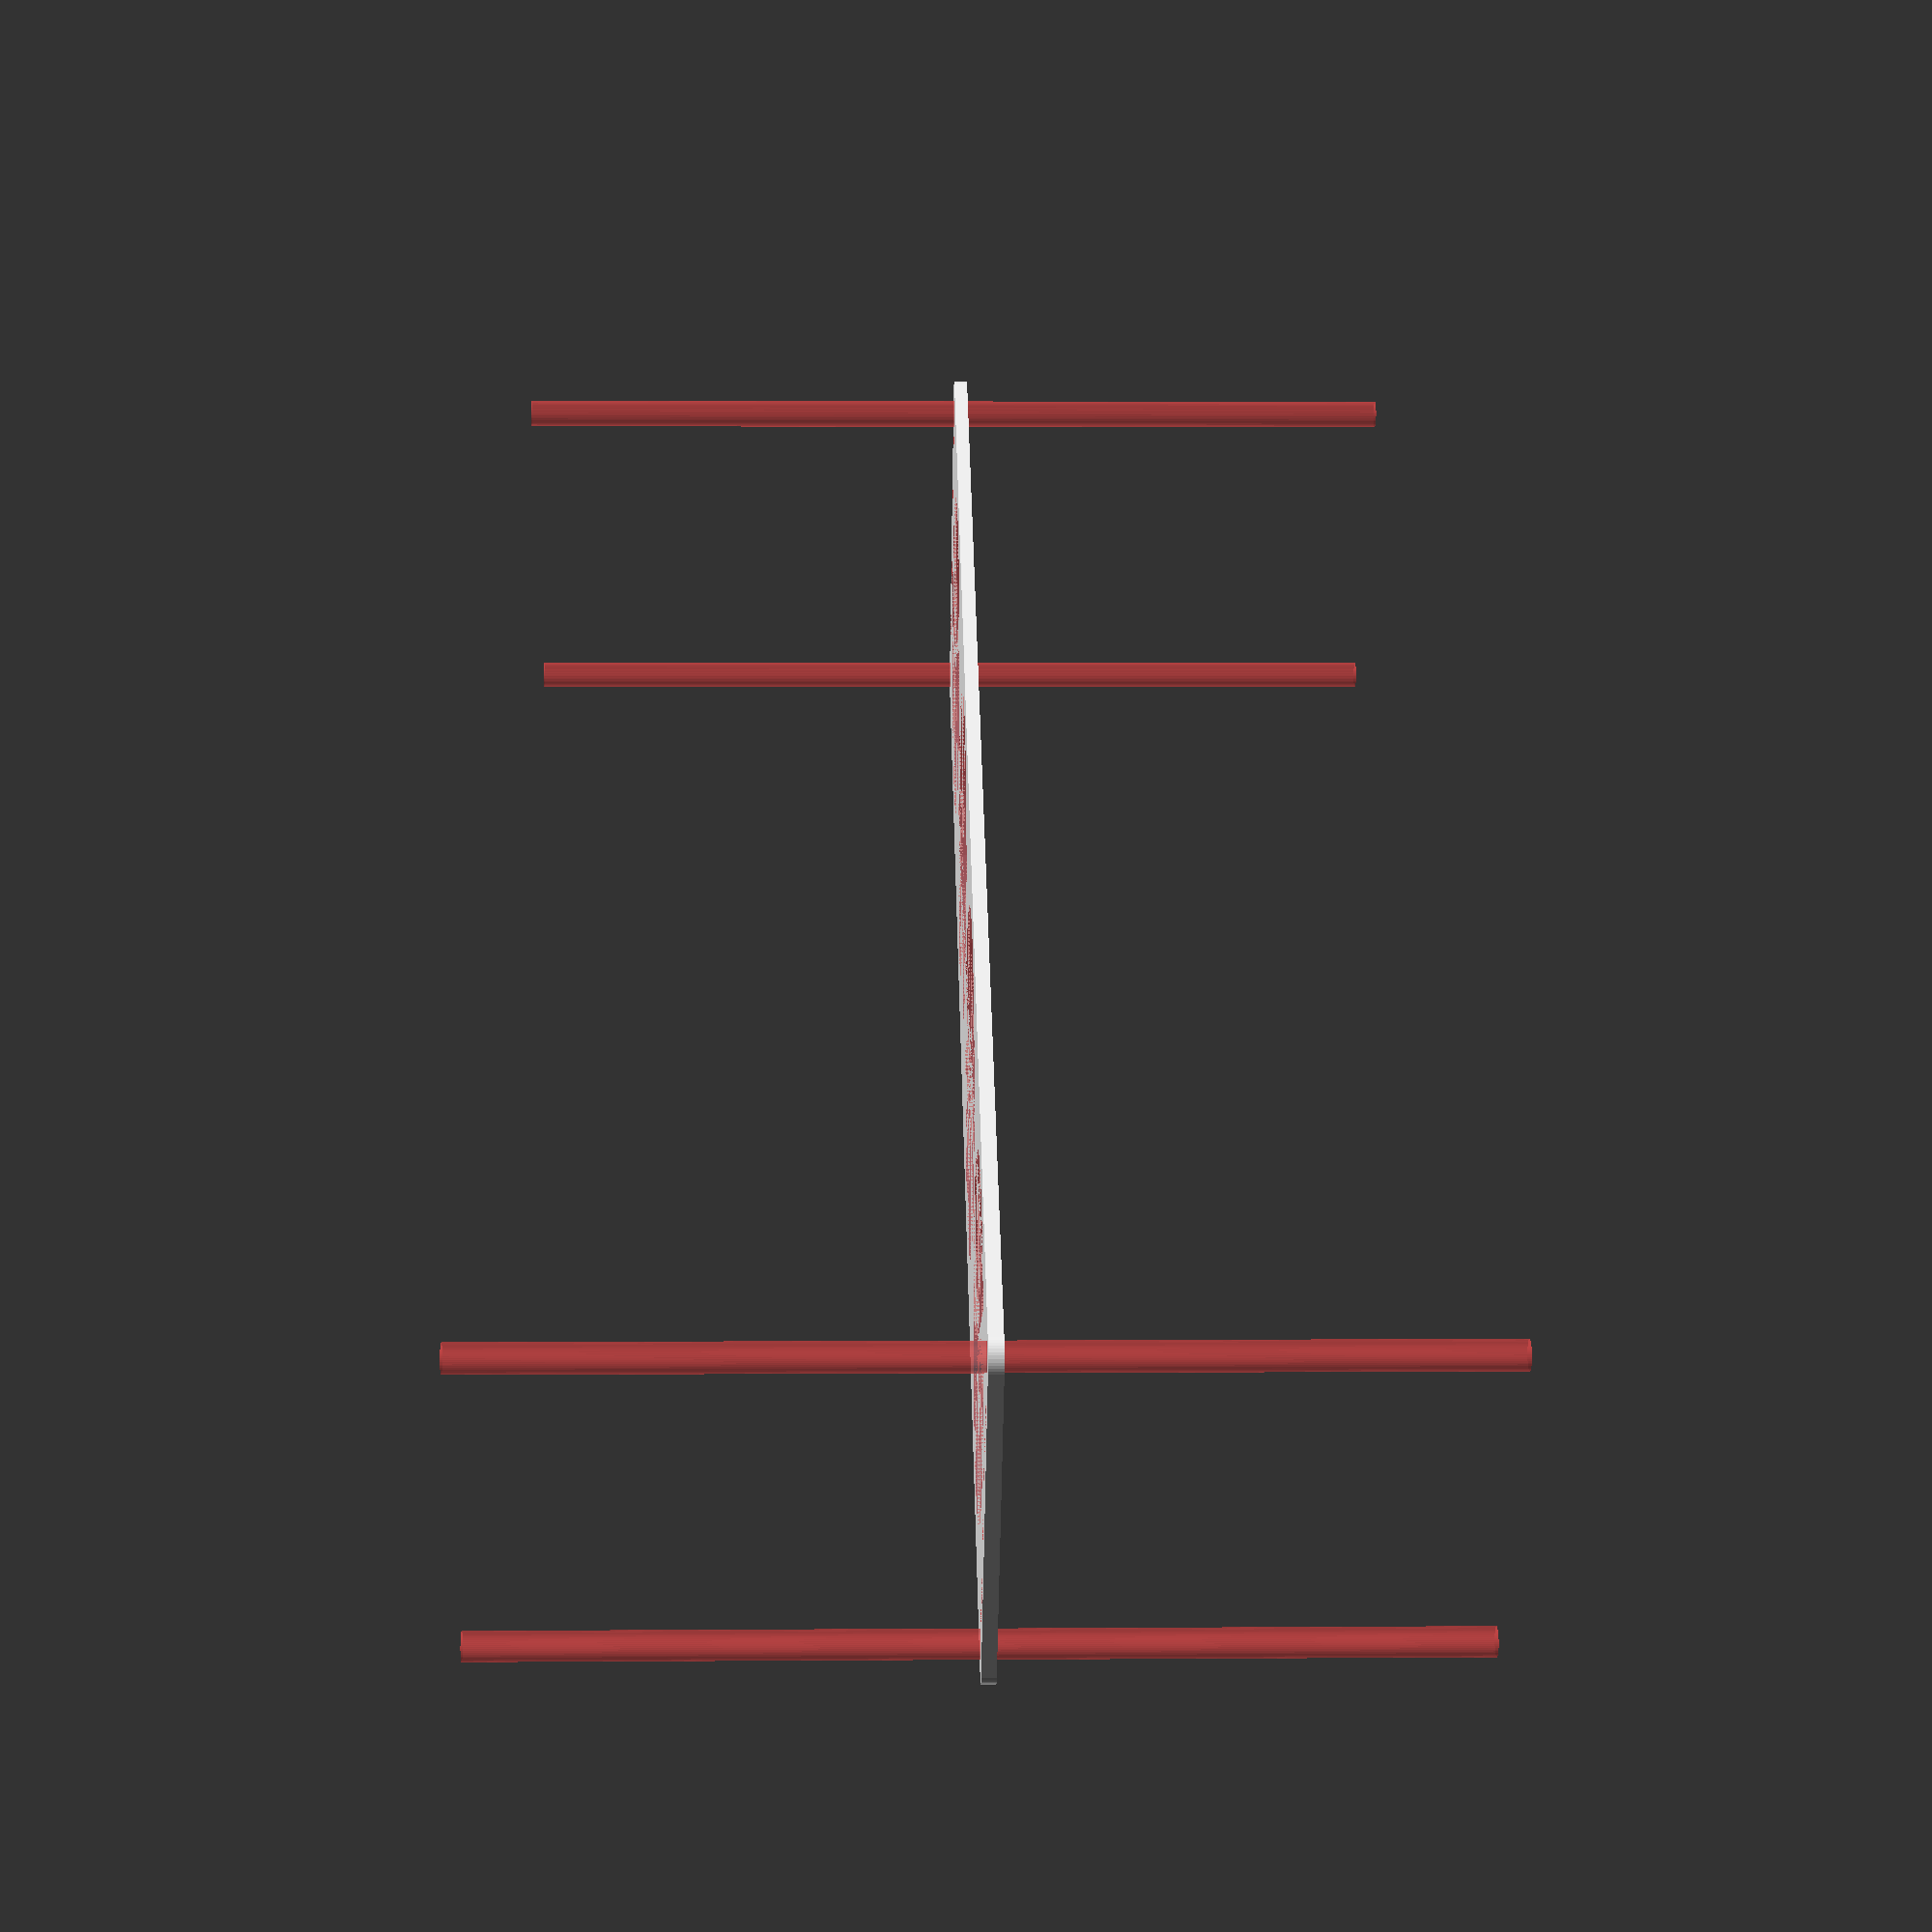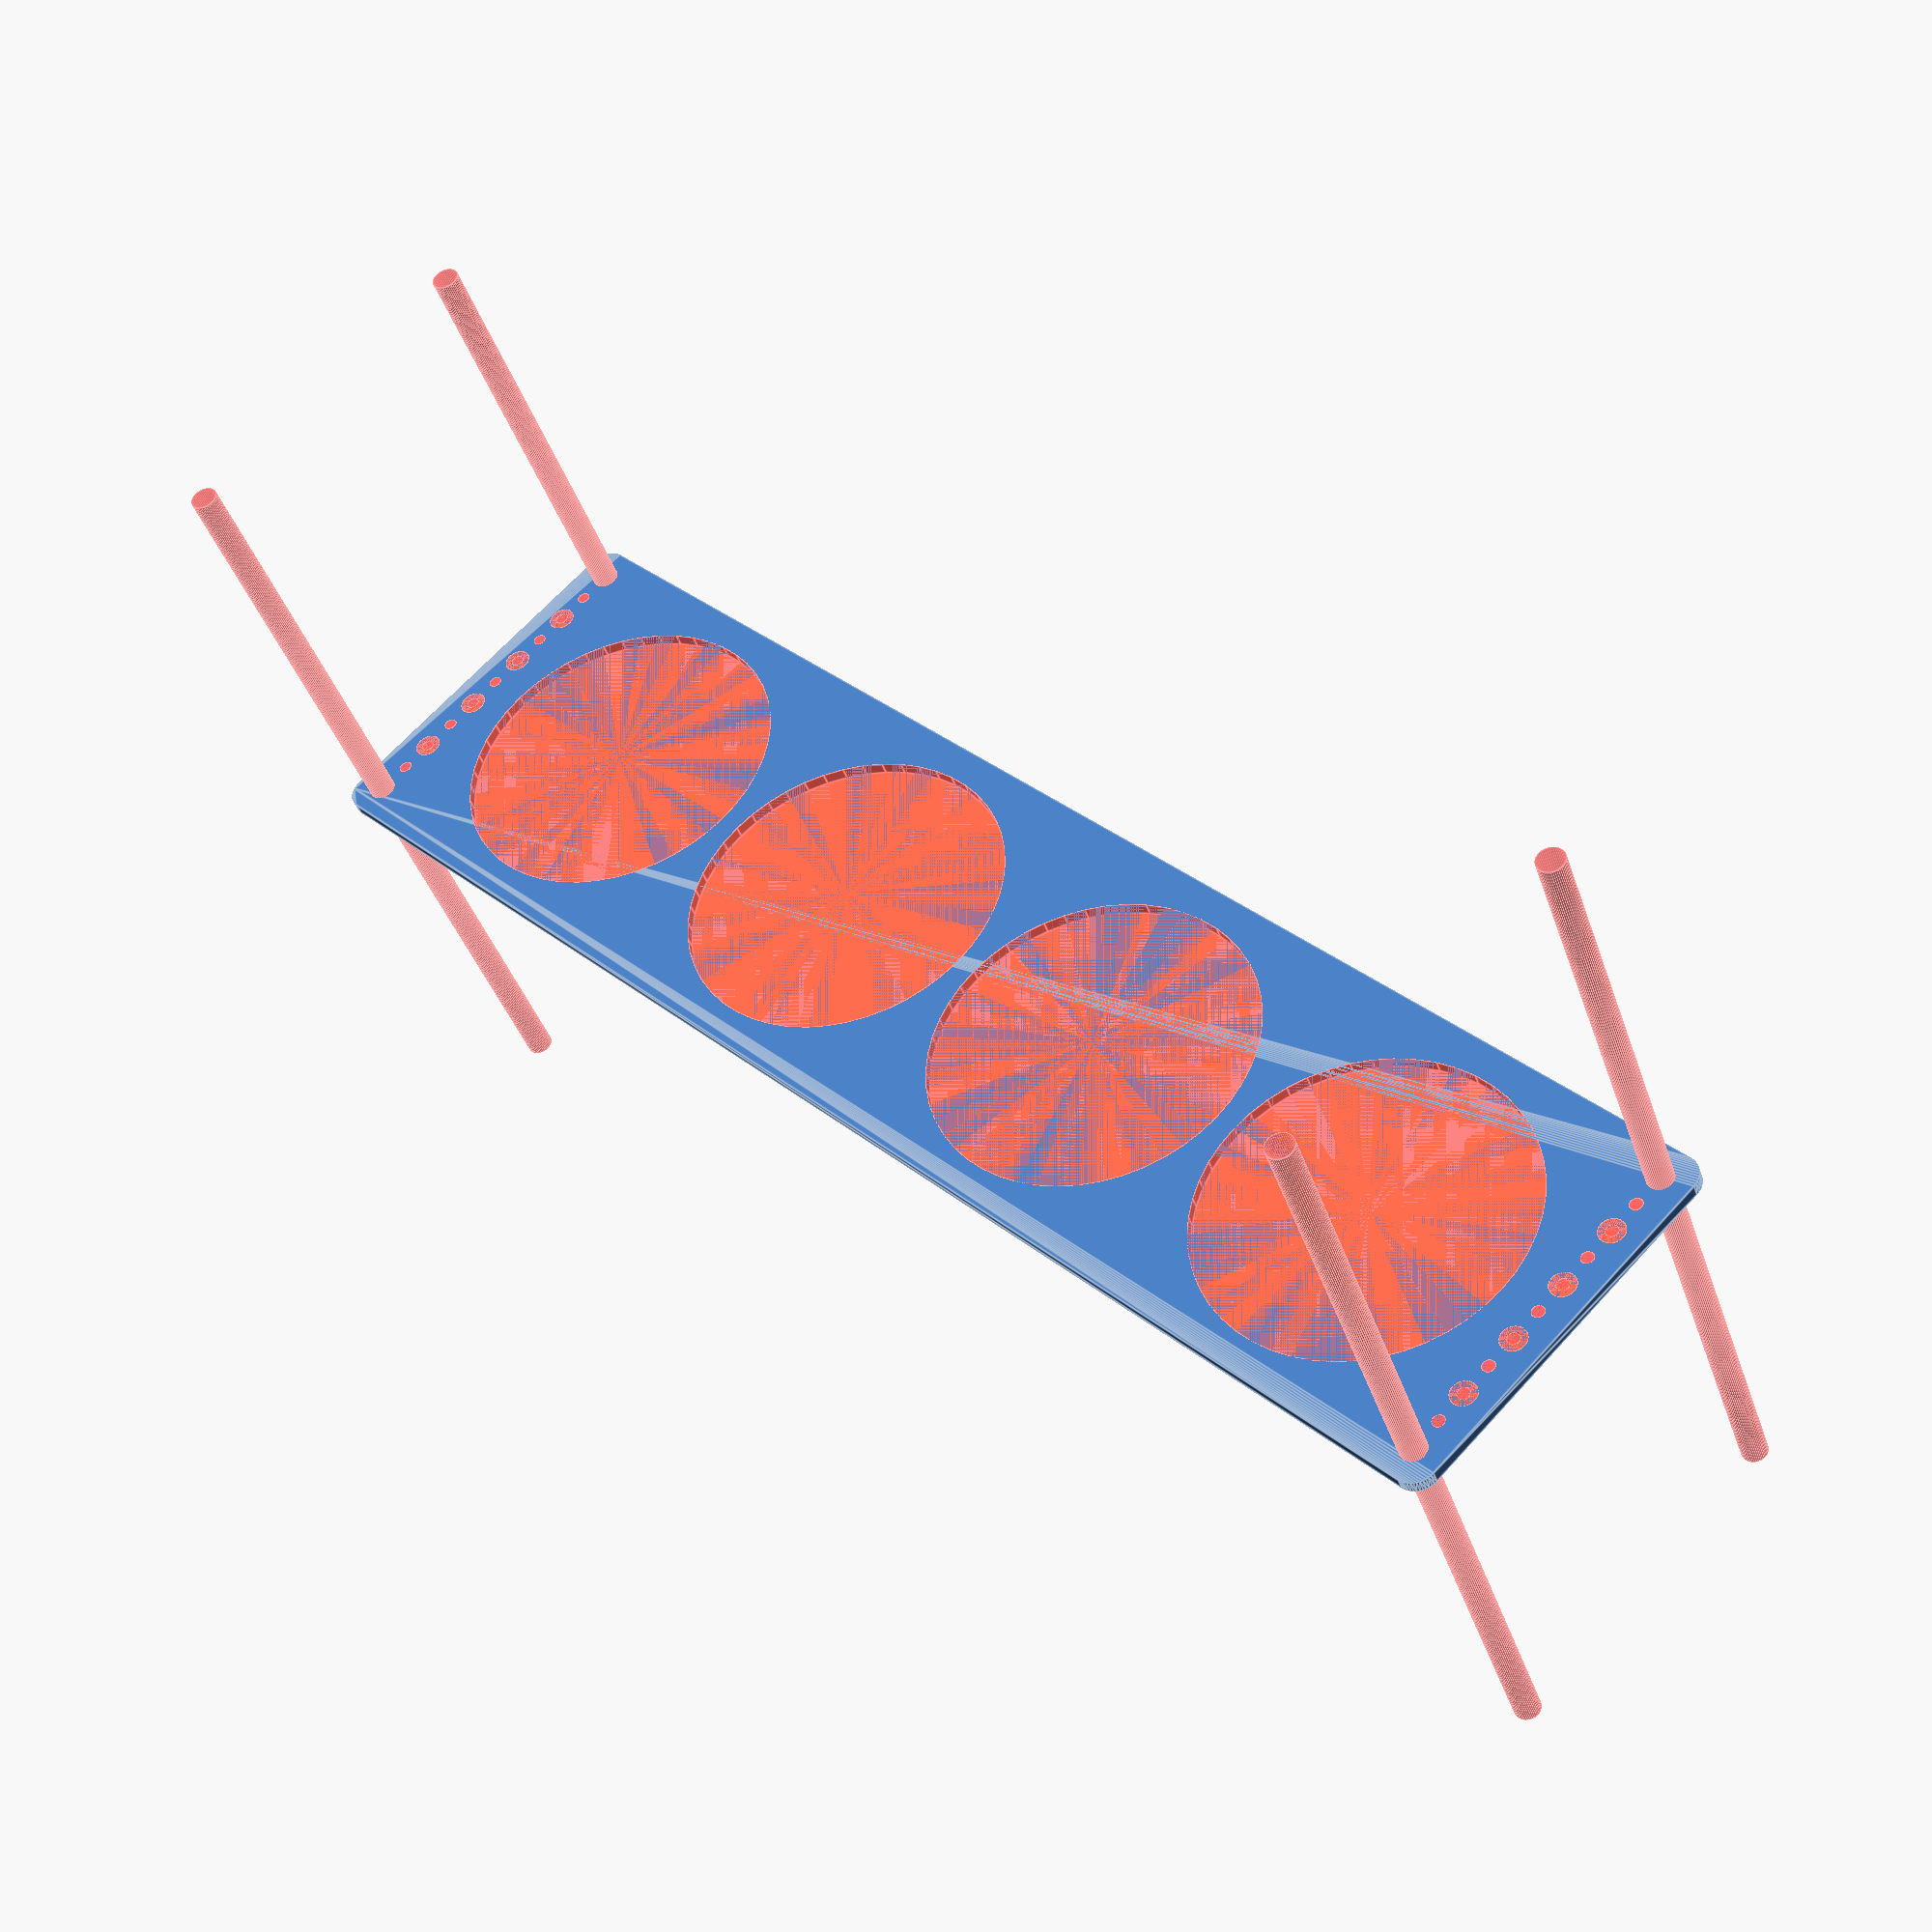
<openscad>
$fn = 50;


difference() {
	union() {
		hull() {
			translate(v = [-167.0000000000, 39.5000000000, 0]) {
				cylinder(h = 3, r = 5);
			}
			translate(v = [167.0000000000, 39.5000000000, 0]) {
				cylinder(h = 3, r = 5);
			}
			translate(v = [-167.0000000000, -39.5000000000, 0]) {
				cylinder(h = 3, r = 5);
			}
			translate(v = [167.0000000000, -39.5000000000, 0]) {
				cylinder(h = 3, r = 5);
			}
		}
	}
	union() {
		#translate(v = [-165.0000000000, -37.5000000000, 0]) {
			cylinder(h = 3, r = 3.0000000000);
		}
		#translate(v = [-165.0000000000, -22.5000000000, 0]) {
			cylinder(h = 3, r = 3.0000000000);
		}
		#translate(v = [-165.0000000000, -7.5000000000, 0]) {
			cylinder(h = 3, r = 3.0000000000);
		}
		#translate(v = [-165.0000000000, 7.5000000000, 0]) {
			cylinder(h = 3, r = 3.0000000000);
		}
		#translate(v = [-165.0000000000, 22.5000000000, 0]) {
			cylinder(h = 3, r = 3.0000000000);
		}
		#translate(v = [-165.0000000000, 37.5000000000, 0]) {
			cylinder(h = 3, r = 3.0000000000);
		}
		#translate(v = [165.0000000000, -37.5000000000, 0]) {
			cylinder(h = 3, r = 3.0000000000);
		}
		#translate(v = [165.0000000000, -22.5000000000, 0]) {
			cylinder(h = 3, r = 3.0000000000);
		}
		#translate(v = [165.0000000000, -7.5000000000, 0]) {
			cylinder(h = 3, r = 3.0000000000);
		}
		#translate(v = [165.0000000000, 7.5000000000, 0]) {
			cylinder(h = 3, r = 3.0000000000);
		}
		#translate(v = [165.0000000000, 22.5000000000, 0]) {
			cylinder(h = 3, r = 3.0000000000);
		}
		#translate(v = [165.0000000000, 37.5000000000, 0]) {
			cylinder(h = 3, r = 3.0000000000);
		}
		#translate(v = [-165.0000000000, -37.5000000000, -100.0000000000]) {
			cylinder(h = 200, r = 3.0000000000);
		}
		#translate(v = [-165.0000000000, 37.5000000000, -100.0000000000]) {
			cylinder(h = 200, r = 3.0000000000);
		}
		#translate(v = [165.0000000000, -37.5000000000, -100.0000000000]) {
			cylinder(h = 200, r = 3.0000000000);
		}
		#translate(v = [165.0000000000, 37.5000000000, -100.0000000000]) {
			cylinder(h = 200, r = 3.0000000000);
		}
		#translate(v = [-165.0000000000, -37.5000000000, 0]) {
			cylinder(h = 3, r = 1.5000000000);
		}
		#translate(v = [-165.0000000000, -30.0000000000, 0]) {
			cylinder(h = 3, r = 1.5000000000);
		}
		#translate(v = [-165.0000000000, -22.5000000000, 0]) {
			cylinder(h = 3, r = 1.5000000000);
		}
		#translate(v = [-165.0000000000, -15.0000000000, 0]) {
			cylinder(h = 3, r = 1.5000000000);
		}
		#translate(v = [-165.0000000000, -7.5000000000, 0]) {
			cylinder(h = 3, r = 1.5000000000);
		}
		#translate(v = [-165.0000000000, 0.0000000000, 0]) {
			cylinder(h = 3, r = 1.5000000000);
		}
		#translate(v = [-165.0000000000, 7.5000000000, 0]) {
			cylinder(h = 3, r = 1.5000000000);
		}
		#translate(v = [-165.0000000000, 15.0000000000, 0]) {
			cylinder(h = 3, r = 1.5000000000);
		}
		#translate(v = [-165.0000000000, 22.5000000000, 0]) {
			cylinder(h = 3, r = 1.5000000000);
		}
		#translate(v = [-165.0000000000, 30.0000000000, 0]) {
			cylinder(h = 3, r = 1.5000000000);
		}
		#translate(v = [-165.0000000000, 37.5000000000, 0]) {
			cylinder(h = 3, r = 1.5000000000);
		}
		#translate(v = [165.0000000000, -37.5000000000, 0]) {
			cylinder(h = 3, r = 1.5000000000);
		}
		#translate(v = [165.0000000000, -30.0000000000, 0]) {
			cylinder(h = 3, r = 1.5000000000);
		}
		#translate(v = [165.0000000000, -22.5000000000, 0]) {
			cylinder(h = 3, r = 1.5000000000);
		}
		#translate(v = [165.0000000000, -15.0000000000, 0]) {
			cylinder(h = 3, r = 1.5000000000);
		}
		#translate(v = [165.0000000000, -7.5000000000, 0]) {
			cylinder(h = 3, r = 1.5000000000);
		}
		#translate(v = [165.0000000000, 0.0000000000, 0]) {
			cylinder(h = 3, r = 1.5000000000);
		}
		#translate(v = [165.0000000000, 7.5000000000, 0]) {
			cylinder(h = 3, r = 1.5000000000);
		}
		#translate(v = [165.0000000000, 15.0000000000, 0]) {
			cylinder(h = 3, r = 1.5000000000);
		}
		#translate(v = [165.0000000000, 22.5000000000, 0]) {
			cylinder(h = 3, r = 1.5000000000);
		}
		#translate(v = [165.0000000000, 30.0000000000, 0]) {
			cylinder(h = 3, r = 1.5000000000);
		}
		#translate(v = [165.0000000000, 37.5000000000, 0]) {
			cylinder(h = 3, r = 1.5000000000);
		}
		#translate(v = [-165.0000000000, -37.5000000000, 0]) {
			cylinder(h = 3, r = 1.5000000000);
		}
		#translate(v = [-165.0000000000, -30.0000000000, 0]) {
			cylinder(h = 3, r = 1.5000000000);
		}
		#translate(v = [-165.0000000000, -22.5000000000, 0]) {
			cylinder(h = 3, r = 1.5000000000);
		}
		#translate(v = [-165.0000000000, -15.0000000000, 0]) {
			cylinder(h = 3, r = 1.5000000000);
		}
		#translate(v = [-165.0000000000, -7.5000000000, 0]) {
			cylinder(h = 3, r = 1.5000000000);
		}
		#translate(v = [-165.0000000000, 0.0000000000, 0]) {
			cylinder(h = 3, r = 1.5000000000);
		}
		#translate(v = [-165.0000000000, 7.5000000000, 0]) {
			cylinder(h = 3, r = 1.5000000000);
		}
		#translate(v = [-165.0000000000, 15.0000000000, 0]) {
			cylinder(h = 3, r = 1.5000000000);
		}
		#translate(v = [-165.0000000000, 22.5000000000, 0]) {
			cylinder(h = 3, r = 1.5000000000);
		}
		#translate(v = [-165.0000000000, 30.0000000000, 0]) {
			cylinder(h = 3, r = 1.5000000000);
		}
		#translate(v = [-165.0000000000, 37.5000000000, 0]) {
			cylinder(h = 3, r = 1.5000000000);
		}
		#translate(v = [165.0000000000, -37.5000000000, 0]) {
			cylinder(h = 3, r = 1.5000000000);
		}
		#translate(v = [165.0000000000, -30.0000000000, 0]) {
			cylinder(h = 3, r = 1.5000000000);
		}
		#translate(v = [165.0000000000, -22.5000000000, 0]) {
			cylinder(h = 3, r = 1.5000000000);
		}
		#translate(v = [165.0000000000, -15.0000000000, 0]) {
			cylinder(h = 3, r = 1.5000000000);
		}
		#translate(v = [165.0000000000, -7.5000000000, 0]) {
			cylinder(h = 3, r = 1.5000000000);
		}
		#translate(v = [165.0000000000, 0.0000000000, 0]) {
			cylinder(h = 3, r = 1.5000000000);
		}
		#translate(v = [165.0000000000, 7.5000000000, 0]) {
			cylinder(h = 3, r = 1.5000000000);
		}
		#translate(v = [165.0000000000, 15.0000000000, 0]) {
			cylinder(h = 3, r = 1.5000000000);
		}
		#translate(v = [165.0000000000, 22.5000000000, 0]) {
			cylinder(h = 3, r = 1.5000000000);
		}
		#translate(v = [165.0000000000, 30.0000000000, 0]) {
			cylinder(h = 3, r = 1.5000000000);
		}
		#translate(v = [165.0000000000, 37.5000000000, 0]) {
			cylinder(h = 3, r = 1.5000000000);
		}
		#translate(v = [-165.0000000000, -37.5000000000, 0]) {
			cylinder(h = 3, r = 1.5000000000);
		}
		#translate(v = [-165.0000000000, -30.0000000000, 0]) {
			cylinder(h = 3, r = 1.5000000000);
		}
		#translate(v = [-165.0000000000, -22.5000000000, 0]) {
			cylinder(h = 3, r = 1.5000000000);
		}
		#translate(v = [-165.0000000000, -15.0000000000, 0]) {
			cylinder(h = 3, r = 1.5000000000);
		}
		#translate(v = [-165.0000000000, -7.5000000000, 0]) {
			cylinder(h = 3, r = 1.5000000000);
		}
		#translate(v = [-165.0000000000, 0.0000000000, 0]) {
			cylinder(h = 3, r = 1.5000000000);
		}
		#translate(v = [-165.0000000000, 7.5000000000, 0]) {
			cylinder(h = 3, r = 1.5000000000);
		}
		#translate(v = [-165.0000000000, 15.0000000000, 0]) {
			cylinder(h = 3, r = 1.5000000000);
		}
		#translate(v = [-165.0000000000, 22.5000000000, 0]) {
			cylinder(h = 3, r = 1.5000000000);
		}
		#translate(v = [-165.0000000000, 30.0000000000, 0]) {
			cylinder(h = 3, r = 1.5000000000);
		}
		#translate(v = [-165.0000000000, 37.5000000000, 0]) {
			cylinder(h = 3, r = 1.5000000000);
		}
		#translate(v = [165.0000000000, -37.5000000000, 0]) {
			cylinder(h = 3, r = 1.5000000000);
		}
		#translate(v = [165.0000000000, -30.0000000000, 0]) {
			cylinder(h = 3, r = 1.5000000000);
		}
		#translate(v = [165.0000000000, -22.5000000000, 0]) {
			cylinder(h = 3, r = 1.5000000000);
		}
		#translate(v = [165.0000000000, -15.0000000000, 0]) {
			cylinder(h = 3, r = 1.5000000000);
		}
		#translate(v = [165.0000000000, -7.5000000000, 0]) {
			cylinder(h = 3, r = 1.5000000000);
		}
		#translate(v = [165.0000000000, 0.0000000000, 0]) {
			cylinder(h = 3, r = 1.5000000000);
		}
		#translate(v = [165.0000000000, 7.5000000000, 0]) {
			cylinder(h = 3, r = 1.5000000000);
		}
		#translate(v = [165.0000000000, 15.0000000000, 0]) {
			cylinder(h = 3, r = 1.5000000000);
		}
		#translate(v = [165.0000000000, 22.5000000000, 0]) {
			cylinder(h = 3, r = 1.5000000000);
		}
		#translate(v = [165.0000000000, 30.0000000000, 0]) {
			cylinder(h = 3, r = 1.5000000000);
		}
		#translate(v = [165.0000000000, 37.5000000000, 0]) {
			cylinder(h = 3, r = 1.5000000000);
		}
		#translate(v = [-118.5000000000, 0, 0]) {
			cylinder(h = 3, r = 37.0000000000);
		}
		#translate(v = [-39.5000000000, 0, 0]) {
			cylinder(h = 3, r = 37.0000000000);
		}
		#translate(v = [39.5000000000, 0, 0]) {
			cylinder(h = 3, r = 37.0000000000);
		}
		#translate(v = [118.5000000000, 0, 0]) {
			cylinder(h = 3, r = 37.0000000000);
		}
	}
}
</openscad>
<views>
elev=356.7 azim=325.4 roll=268.6 proj=p view=wireframe
elev=39.7 azim=315.0 roll=197.7 proj=p view=edges
</views>
